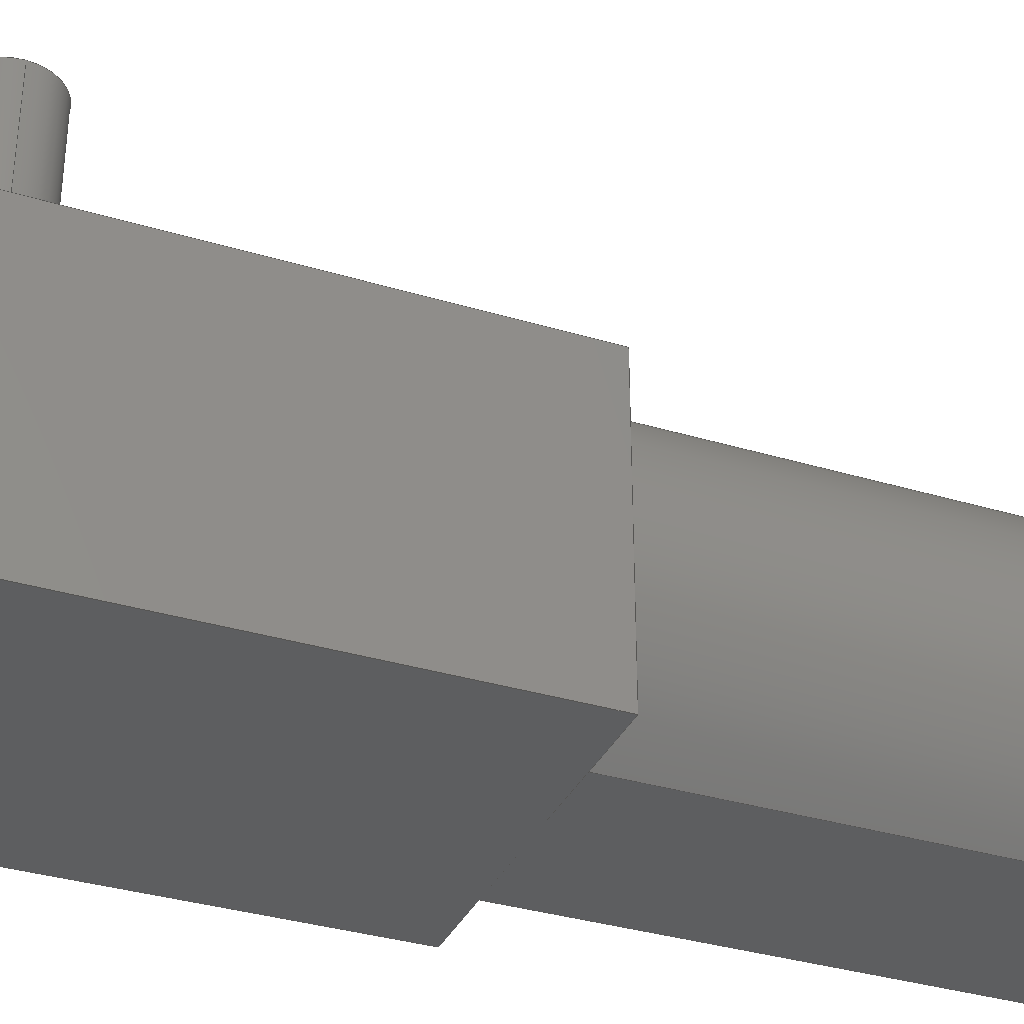
<metadata>
{"format":"step","ext":"step","renderer":"f3d","projection":"perspective","resolution":1024,"background":"white","views":[{"elev":-34.4,"azim":-112.2,"up":"+Z"}]}
</metadata>
<code>
ISO-10303-21;
DATA;
#1=MECHANICAL_DESIGN_GEOMETRIC_PRESENTATION_REPRESENTATION('',(#4),#435);
#2=SHAPE_REPRESENTATION_RELATIONSHIP('SRR','None',#442,#3);
#3=ADVANCED_BREP_SHAPE_REPRESENTATION('',(#5),#434);
#4=STYLED_ITEM('',(#452),#5);
#5=MANIFOLD_SOLID_BREP('Body1',#249);
#6=FACE_BOUND('',#44,.T.);
#7=PLANE('',#267);
#8=PLANE('',#268);
#9=PLANE('',#269);
#10=PLANE('',#270);
#11=PLANE('',#271);
#12=PLANE('',#276);
#13=PLANE('',#278);
#14=PLANE('',#279);
#15=PLANE('',#280);
#16=PLANE('',#281);
#17=PLANE('',#282);
#18=PLANE('',#283);
#19=PLANE('',#286);
#20=FACE_OUTER_BOUND('',#36,.T.);
#21=FACE_OUTER_BOUND('',#37,.T.);
#22=FACE_OUTER_BOUND('',#38,.T.);
#23=FACE_OUTER_BOUND('',#39,.T.);
#24=FACE_OUTER_BOUND('',#40,.T.);
#25=FACE_OUTER_BOUND('',#41,.T.);
#26=FACE_OUTER_BOUND('',#42,.T.);
#27=FACE_OUTER_BOUND('',#43,.T.);
#28=FACE_OUTER_BOUND('',#45,.T.);
#29=FACE_OUTER_BOUND('',#46,.T.);
#30=FACE_OUTER_BOUND('',#47,.T.);
#31=FACE_OUTER_BOUND('',#48,.T.);
#32=FACE_OUTER_BOUND('',#49,.T.);
#33=FACE_OUTER_BOUND('',#50,.T.);
#34=FACE_OUTER_BOUND('',#51,.T.);
#35=FACE_OUTER_BOUND('',#52,.T.);
#36=EDGE_LOOP('',(#164,#165,#166,#167,#168));
#37=EDGE_LOOP('',(#169,#170,#171,#172));
#38=EDGE_LOOP('',(#173,#174,#175,#176));
#39=EDGE_LOOP('',(#177,#178,#179));
#40=EDGE_LOOP('',(#180,#181,#182));
#41=EDGE_LOOP('',(#183,#184,#185,#186));
#42=EDGE_LOOP('',(#187,#188,#189,#190,#191));
#43=EDGE_LOOP('',(#192,#193,#194,#195,#196,#197));
#44=EDGE_LOOP('',(#198));
#45=EDGE_LOOP('',(#199,#200,#201,#202,#203,#204));
#46=EDGE_LOOP('',(#205,#206,#207,#208,#209));
#47=EDGE_LOOP('',(#210,#211,#212));
#48=EDGE_LOOP('',(#213,#214,#215));
#49=EDGE_LOOP('',(#216,#217,#218,#219));
#50=EDGE_LOOP('',(#220,#221,#222,#223,#224));
#51=EDGE_LOOP('',(#225,#226,#227,#228));
#52=EDGE_LOOP('',(#229));
#53=CIRCLE('',#264,6);
#54=CIRCLE('',#265,6);
#55=CIRCLE('',#266,6);
#56=CIRCLE('',#272,6);
#57=CIRCLE('',#274,6);
#58=CIRCLE('',#275,6);
#59=CIRCLE('',#277,1.5);
#60=CIRCLE('',#285,1.5);
#61=LINE('',#366,#86);
#62=LINE('',#372,#87);
#63=LINE('',#376,#88);
#64=LINE('',#378,#89);
#65=LINE('',#379,#90);
#66=LINE('',#382,#91);
#67=LINE('',#384,#92);
#68=LINE('',#385,#93);
#69=LINE('',#388,#94);
#70=LINE('',#389,#95);
#71=LINE('',#392,#96);
#72=LINE('',#393,#97);
#73=LINE('',#402,#98);
#74=LINE('',#404,#99);
#75=LINE('',#406,#100);
#76=LINE('',#407,#101);
#77=LINE('',#413,#102);
#78=LINE('',#414,#103);
#79=LINE('',#416,#104);
#80=LINE('',#417,#105);
#81=LINE('',#419,#106);
#82=LINE('',#421,#107);
#83=LINE('',#423,#108);
#84=LINE('',#425,#109);
#85=LINE('',#429,#110);
#86=VECTOR('',#291,1);
#87=VECTOR('',#296,1);
#88=VECTOR('',#301,1);
#89=VECTOR('',#302,1);
#90=VECTOR('',#303,1);
#91=VECTOR('',#306,1);
#92=VECTOR('',#307,1);
#93=VECTOR('',#308,1);
#94=VECTOR('',#311,1);
#95=VECTOR('',#312,1);
#96=VECTOR('',#315,1);
#97=VECTOR('',#316,1);
#98=VECTOR('',#329,1);
#99=VECTOR('',#330,1);
#100=VECTOR('',#331,1);
#101=VECTOR('',#332,1);
#102=VECTOR('',#337,1);
#103=VECTOR('',#338,1);
#104=VECTOR('',#339,1);
#105=VECTOR('',#340,1);
#106=VECTOR('',#343,1);
#107=VECTOR('',#346,1);
#108=VECTOR('',#349,1);
#109=VECTOR('',#352,1);
#110=VECTOR('',#357,1.5);
#111=VERTEX_POINT('',#364);
#112=VERTEX_POINT('',#365);
#113=VERTEX_POINT('',#367);
#114=VERTEX_POINT('',#369);
#115=VERTEX_POINT('',#371);
#116=VERTEX_POINT('',#375);
#117=VERTEX_POINT('',#377);
#118=VERTEX_POINT('',#381);
#119=VERTEX_POINT('',#383);
#120=VERTEX_POINT('',#387);
#121=VERTEX_POINT('',#391);
#122=VERTEX_POINT('',#397);
#123=VERTEX_POINT('',#401);
#124=VERTEX_POINT('',#403);
#125=VERTEX_POINT('',#405);
#126=VERTEX_POINT('',#408);
#127=VERTEX_POINT('',#411);
#128=VERTEX_POINT('',#412);
#129=VERTEX_POINT('',#415);
#130=VERTEX_POINT('',#428);
#131=EDGE_CURVE('',#111,#112,#61,.T.);
#132=EDGE_CURVE('',#111,#113,#53,.T.);
#133=EDGE_CURVE('',#113,#114,#54,.T.);
#134=EDGE_CURVE('',#114,#115,#62,.T.);
#135=EDGE_CURVE('',#112,#115,#55,.T.);
#136=EDGE_CURVE('',#112,#116,#63,.T.);
#137=EDGE_CURVE('',#117,#116,#64,.T.);
#138=EDGE_CURVE('',#111,#117,#65,.T.);
#139=EDGE_CURVE('',#114,#118,#66,.T.);
#140=EDGE_CURVE('',#118,#119,#67,.T.);
#141=EDGE_CURVE('',#115,#119,#68,.T.);
#142=EDGE_CURVE('',#113,#120,#69,.T.);
#143=EDGE_CURVE('',#120,#111,#70,.T.);
#144=EDGE_CURVE('',#121,#113,#71,.T.);
#145=EDGE_CURVE('',#114,#121,#72,.T.);
#146=EDGE_CURVE('',#119,#116,#56,.T.);
#147=EDGE_CURVE('',#118,#122,#57,.T.);
#148=EDGE_CURVE('',#122,#117,#58,.T.);
#149=EDGE_CURVE('',#120,#123,#73,.T.);
#150=EDGE_CURVE('',#117,#124,#74,.T.);
#151=EDGE_CURVE('',#124,#125,#75,.T.);
#152=EDGE_CURVE('',#123,#125,#76,.T.);
#153=EDGE_CURVE('',#126,#126,#59,.T.);
#154=EDGE_CURVE('',#127,#128,#77,.T.);
#155=EDGE_CURVE('',#127,#118,#78,.T.);
#156=EDGE_CURVE('',#121,#129,#79,.T.);
#157=EDGE_CURVE('',#128,#129,#80,.T.);
#158=EDGE_CURVE('',#129,#123,#81,.T.);
#159=EDGE_CURVE('',#122,#127,#82,.T.);
#160=EDGE_CURVE('',#124,#122,#83,.T.);
#161=EDGE_CURVE('',#125,#128,#84,.T.);
#162=EDGE_CURVE('',#126,#130,#85,.T.);
#163=EDGE_CURVE('',#130,#130,#60,.T.);
#164=ORIENTED_EDGE('',*,*,#131,.F.);
#165=ORIENTED_EDGE('',*,*,#132,.T.);
#166=ORIENTED_EDGE('',*,*,#133,.T.);
#167=ORIENTED_EDGE('',*,*,#134,.T.);
#168=ORIENTED_EDGE('',*,*,#135,.F.);
#169=ORIENTED_EDGE('',*,*,#131,.T.);
#170=ORIENTED_EDGE('',*,*,#136,.T.);
#171=ORIENTED_EDGE('',*,*,#137,.F.);
#172=ORIENTED_EDGE('',*,*,#138,.F.);
#173=ORIENTED_EDGE('',*,*,#134,.F.);
#174=ORIENTED_EDGE('',*,*,#139,.T.);
#175=ORIENTED_EDGE('',*,*,#140,.T.);
#176=ORIENTED_EDGE('',*,*,#141,.F.);
#177=ORIENTED_EDGE('',*,*,#142,.F.);
#178=ORIENTED_EDGE('',*,*,#132,.F.);
#179=ORIENTED_EDGE('',*,*,#143,.F.);
#180=ORIENTED_EDGE('',*,*,#144,.F.);
#181=ORIENTED_EDGE('',*,*,#145,.F.);
#182=ORIENTED_EDGE('',*,*,#133,.F.);
#183=ORIENTED_EDGE('',*,*,#135,.T.);
#184=ORIENTED_EDGE('',*,*,#141,.T.);
#185=ORIENTED_EDGE('',*,*,#146,.T.);
#186=ORIENTED_EDGE('',*,*,#136,.F.);
#187=ORIENTED_EDGE('',*,*,#140,.F.);
#188=ORIENTED_EDGE('',*,*,#147,.T.);
#189=ORIENTED_EDGE('',*,*,#148,.T.);
#190=ORIENTED_EDGE('',*,*,#137,.T.);
#191=ORIENTED_EDGE('',*,*,#146,.F.);
#192=ORIENTED_EDGE('',*,*,#149,.F.);
#193=ORIENTED_EDGE('',*,*,#143,.T.);
#194=ORIENTED_EDGE('',*,*,#138,.T.);
#195=ORIENTED_EDGE('',*,*,#150,.T.);
#196=ORIENTED_EDGE('',*,*,#151,.T.);
#197=ORIENTED_EDGE('',*,*,#152,.F.);
#198=ORIENTED_EDGE('',*,*,#153,.T.);
#199=ORIENTED_EDGE('',*,*,#154,.F.);
#200=ORIENTED_EDGE('',*,*,#155,.T.);
#201=ORIENTED_EDGE('',*,*,#139,.F.);
#202=ORIENTED_EDGE('',*,*,#145,.T.);
#203=ORIENTED_EDGE('',*,*,#156,.T.);
#204=ORIENTED_EDGE('',*,*,#157,.F.);
#205=ORIENTED_EDGE('',*,*,#156,.F.);
#206=ORIENTED_EDGE('',*,*,#144,.T.);
#207=ORIENTED_EDGE('',*,*,#142,.T.);
#208=ORIENTED_EDGE('',*,*,#149,.T.);
#209=ORIENTED_EDGE('',*,*,#158,.F.);
#210=ORIENTED_EDGE('',*,*,#147,.F.);
#211=ORIENTED_EDGE('',*,*,#155,.F.);
#212=ORIENTED_EDGE('',*,*,#159,.F.);
#213=ORIENTED_EDGE('',*,*,#148,.F.);
#214=ORIENTED_EDGE('',*,*,#160,.F.);
#215=ORIENTED_EDGE('',*,*,#150,.F.);
#216=ORIENTED_EDGE('',*,*,#152,.T.);
#217=ORIENTED_EDGE('',*,*,#161,.T.);
#218=ORIENTED_EDGE('',*,*,#157,.T.);
#219=ORIENTED_EDGE('',*,*,#158,.T.);
#220=ORIENTED_EDGE('',*,*,#151,.F.);
#221=ORIENTED_EDGE('',*,*,#160,.T.);
#222=ORIENTED_EDGE('',*,*,#159,.T.);
#223=ORIENTED_EDGE('',*,*,#154,.T.);
#224=ORIENTED_EDGE('',*,*,#161,.F.);
#225=ORIENTED_EDGE('',*,*,#153,.F.);
#226=ORIENTED_EDGE('',*,*,#162,.T.);
#227=ORIENTED_EDGE('',*,*,#163,.F.);
#228=ORIENTED_EDGE('',*,*,#162,.F.);
#229=ORIENTED_EDGE('',*,*,#163,.T.);
#230=CYLINDRICAL_SURFACE('',#263,6);
#231=CYLINDRICAL_SURFACE('',#273,6);
#232=CYLINDRICAL_SURFACE('',#284,1.5);
#233=ADVANCED_FACE('',(#20),#230,.T.);
#234=ADVANCED_FACE('',(#21),#7,.T.);
#235=ADVANCED_FACE('',(#22),#8,.F.);
#236=ADVANCED_FACE('',(#23),#9,.F.);
#237=ADVANCED_FACE('',(#24),#10,.F.);
#238=ADVANCED_FACE('',(#25),#11,.F.);
#239=ADVANCED_FACE('',(#26),#231,.T.);
#240=ADVANCED_FACE('',(#27,#6),#12,.F.);
#241=ADVANCED_FACE('',(#28),#13,.F.);
#242=ADVANCED_FACE('',(#29),#14,.F.);
#243=ADVANCED_FACE('',(#30),#15,.F.);
#244=ADVANCED_FACE('',(#31),#16,.F.);
#245=ADVANCED_FACE('',(#32),#17,.T.);
#246=ADVANCED_FACE('',(#33),#18,.F.);
#247=ADVANCED_FACE('',(#34),#232,.T.);
#248=ADVANCED_FACE('',(#35),#19,.T.);
#249=CLOSED_SHELL('',(#233,#234,#235,#236,#237,#238,#239,#240,#241,#242,
#243,#244,#245,#246,#247,#248));
#250=DERIVED_UNIT_ELEMENT(#252,1);
#251=DERIVED_UNIT_ELEMENT(#437,-3);
#252=(
MASS_UNIT()
NAMED_UNIT(*)
SI_UNIT(.KILO.,.GRAM.)
);
#253=DERIVED_UNIT((#250,#251));
#254=MEASURE_REPRESENTATION_ITEM('density measure',
POSITIVE_RATIO_MEASURE(7850),#253);
#255=PROPERTY_DEFINITION_REPRESENTATION(#260,#257);
#256=PROPERTY_DEFINITION_REPRESENTATION(#261,#258);
#257=REPRESENTATION('material name',(#259),#434);
#258=REPRESENTATION('density',(#254),#434);
#259=DESCRIPTIVE_REPRESENTATION_ITEM('Steel','Steel');
#260=PROPERTY_DEFINITION('material property','material name',#444);
#261=PROPERTY_DEFINITION('material property','density of part',#444);
#262=AXIS2_PLACEMENT_3D('placement',#362,#287,#288);
#263=AXIS2_PLACEMENT_3D('',#363,#289,#290);
#264=AXIS2_PLACEMENT_3D('',#368,#292,#293);
#265=AXIS2_PLACEMENT_3D('',#370,#294,#295);
#266=AXIS2_PLACEMENT_3D('',#373,#297,#298);
#267=AXIS2_PLACEMENT_3D('',#374,#299,#300);
#268=AXIS2_PLACEMENT_3D('',#380,#304,#305);
#269=AXIS2_PLACEMENT_3D('',#386,#309,#310);
#270=AXIS2_PLACEMENT_3D('',#390,#313,#314);
#271=AXIS2_PLACEMENT_3D('',#394,#317,#318);
#272=AXIS2_PLACEMENT_3D('',#395,#319,#320);
#273=AXIS2_PLACEMENT_3D('',#396,#321,#322);
#274=AXIS2_PLACEMENT_3D('',#398,#323,#324);
#275=AXIS2_PLACEMENT_3D('',#399,#325,#326);
#276=AXIS2_PLACEMENT_3D('',#400,#327,#328);
#277=AXIS2_PLACEMENT_3D('',#409,#333,#334);
#278=AXIS2_PLACEMENT_3D('',#410,#335,#336);
#279=AXIS2_PLACEMENT_3D('',#418,#341,#342);
#280=AXIS2_PLACEMENT_3D('',#420,#344,#345);
#281=AXIS2_PLACEMENT_3D('',#422,#347,#348);
#282=AXIS2_PLACEMENT_3D('',#424,#350,#351);
#283=AXIS2_PLACEMENT_3D('',#426,#353,#354);
#284=AXIS2_PLACEMENT_3D('',#427,#355,#356);
#285=AXIS2_PLACEMENT_3D('',#430,#358,#359);
#286=AXIS2_PLACEMENT_3D('',#431,#360,#361);
#287=DIRECTION('axis',(0,0,1));
#288=DIRECTION('refdir',(1,0,0));
#289=DIRECTION('center_axis',(0,1,-6.7e-16));
#290=DIRECTION('ref_axis',(-1,4.65e-29,6.94e-14));
#291=DIRECTION('',(0,-1,6.7e-16));
#292=DIRECTION('center_axis',(0,-1,2.2e-16));
#293=DIRECTION('ref_axis',(1,0,0));
#294=DIRECTION('center_axis',(0,-1,2.2e-16));
#295=DIRECTION('ref_axis',(1,0,0));
#296=DIRECTION('',(0,-1,6.7e-16));
#297=DIRECTION('center_axis',(0,-1,2.2e-16));
#298=DIRECTION('ref_axis',(1,0,0));
#299=DIRECTION('center_axis',(0,6.7e-16,1));
#300=DIRECTION('ref_axis',(1,0,0));
#301=DIRECTION('',(1,0,0));
#302=DIRECTION('',(0,-1,6.7e-16));
#303=DIRECTION('',(1,0,0));
#304=DIRECTION('center_axis',(0,6.7e-16,1));
#305=DIRECTION('ref_axis',(1,0,0));
#306=DIRECTION('',(1,0,0));
#307=DIRECTION('',(0,-1,6.7e-16));
#308=DIRECTION('',(1,0,0));
#309=DIRECTION('center_axis',(0,1,-4.4e-16));
#310=DIRECTION('ref_axis',(0,4.4e-16,1));
#311=DIRECTION('',(0,2.2e-16,1));
#312=DIRECTION('',(1,0,0));
#313=DIRECTION('center_axis',(0,1,-4.4e-16));
#314=DIRECTION('ref_axis',(0,4.4e-16,1));
#315=DIRECTION('',(0,2.2e-16,1));
#316=DIRECTION('',(-1,0,0));
#317=DIRECTION('center_axis',(0,1,-4.4e-16));
#318=DIRECTION('ref_axis',(0,4.4e-16,1));
#319=DIRECTION('center_axis',(0,-1,2.2e-16));
#320=DIRECTION('ref_axis',(1,0,0));
#321=DIRECTION('center_axis',(0,1,-6.7e-16));
#322=DIRECTION('ref_axis',(1,0,0));
#323=DIRECTION('center_axis',(0,-1,2.2e-16));
#324=DIRECTION('ref_axis',(1,0,0));
#325=DIRECTION('center_axis',(0,-1,2.2e-16));
#326=DIRECTION('ref_axis',(1,0,0));
#327=DIRECTION('center_axis',(0,-6.7e-16,-1));
#328=DIRECTION('ref_axis',(1,0,0));
#329=DIRECTION('',(0,1,-6.7e-16));
#330=DIRECTION('',(1,0,0));
#331=DIRECTION('',(0,1,-6.7e-16));
#332=DIRECTION('',(1,0,0));
#333=DIRECTION('center_axis',(0,-4.4e-16,-1));
#334=DIRECTION('ref_axis',(1,0,0));
#335=DIRECTION('center_axis',(0,6.7e-16,1));
#336=DIRECTION('ref_axis',(-1,0,0));
#337=DIRECTION('',(0,1,-6.7e-16));
#338=DIRECTION('',(-1,0,0));
#339=DIRECTION('',(0,1,-6.7e-16));
#340=DIRECTION('',(-1,0,0));
#341=DIRECTION('center_axis',(1,0,0));
#342=DIRECTION('ref_axis',(0,6.7e-16,1));
#343=DIRECTION('',(0,2.2e-16,1));
#344=DIRECTION('center_axis',(0,1,-4.4e-16));
#345=DIRECTION('ref_axis',(0,4.4e-16,1));
#346=DIRECTION('',(0,-2.2e-16,-1));
#347=DIRECTION('center_axis',(0,1,-4.4e-16));
#348=DIRECTION('ref_axis',(0,4.4e-16,1));
#349=DIRECTION('',(0,-2.2e-16,-1));
#350=DIRECTION('center_axis',(0,1,-4.4e-16));
#351=DIRECTION('ref_axis',(0,4.4e-16,1));
#352=DIRECTION('',(0,-2.2e-16,-1));
#353=DIRECTION('center_axis',(-1,0,0));
#354=DIRECTION('ref_axis',(0,-6.7e-16,-1));
#355=DIRECTION('center_axis',(0,-4.4e-16,-1));
#356=DIRECTION('ref_axis',(1,0,0));
#357=DIRECTION('',(0,4.4e-16,1));
#358=DIRECTION('center_axis',(0,2.2e-16,1));
#359=DIRECTION('ref_axis',(1,0,0));
#360=DIRECTION('center_axis',(0,2.2e-16,1));
#361=DIRECTION('ref_axis',(1,0,0));
#362=CARTESIAN_POINT('',(0,0,0));
#363=CARTESIAN_POINT('Origin',(0,0,0));
#364=CARTESIAN_POINT('',(-3.317,9e-15,5));
#365=CARTESIAN_POINT('',(-3.317,-17,5));
#366=CARTESIAN_POINT('',(-3.317,3.33e-15,5));
#367=CARTESIAN_POINT('',(-6,0,-1.254e-08));
#368=CARTESIAN_POINT('Origin',(0,0,0));
#369=CARTESIAN_POINT('',(-3.317,-9e-15,-5));
#370=CARTESIAN_POINT('Origin',(0,0,0));
#371=CARTESIAN_POINT('',(-3.317,-17,-5));
#372=CARTESIAN_POINT('',(-3.317,-3.33e-15,-5));
#373=CARTESIAN_POINT('Origin',(0,-17,3.553e-15));
#374=CARTESIAN_POINT('Origin',(-3.317,3.33e-15,5));
#375=CARTESIAN_POINT('',(3.317,-17,5));
#376=CARTESIAN_POINT('',(-3.317,-17,5));
#377=CARTESIAN_POINT('',(3.317,9e-15,5));
#378=CARTESIAN_POINT('',(3.317,3.33e-15,5));
#379=CARTESIAN_POINT('',(-3.317,1.11e-15,5));
#380=CARTESIAN_POINT('Origin',(-3.317,-3.33e-15,-5));
#381=CARTESIAN_POINT('',(3.317,-9e-15,-5));
#382=CARTESIAN_POINT('',(-3.317,-1.11e-15,-5));
#383=CARTESIAN_POINT('',(3.317,-17,-5));
#384=CARTESIAN_POINT('',(3.317,-3.33e-15,-5));
#385=CARTESIAN_POINT('',(-3.317,-17,-5));
#386=CARTESIAN_POINT('Origin',(0,0,0));
#387=CARTESIAN_POINT('',(-6,7e-15,5));
#388=CARTESIAN_POINT('',(-6,-1.11e-15,-5));
#389=CARTESIAN_POINT('',(-6,1.11e-15,5));
#390=CARTESIAN_POINT('Origin',(0,0,0));
#391=CARTESIAN_POINT('',(-6,-7e-15,-5));
#392=CARTESIAN_POINT('',(-6,-1.11e-15,-5));
#393=CARTESIAN_POINT('',(6,-1.11e-15,-5));
#394=CARTESIAN_POINT('Origin',(-7.64e-15,-17,3.197e-14));
#395=CARTESIAN_POINT('Origin',(0,-17,3.553e-15));
#396=CARTESIAN_POINT('Origin',(0,0,0));
#397=CARTESIAN_POINT('',(6,0,4e-15));
#398=CARTESIAN_POINT('Origin',(0,0,0));
#399=CARTESIAN_POINT('Origin',(0,0,0));
#400=CARTESIAN_POINT('Origin',(-6,3.33e-15,5));
#401=CARTESIAN_POINT('',(-6,18,5));
#402=CARTESIAN_POINT('',(-6,3.33e-15,5));
#403=CARTESIAN_POINT('',(6,7e-15,5));
#404=CARTESIAN_POINT('',(-6,1.11e-15,5));
#405=CARTESIAN_POINT('',(6,18,5));
#406=CARTESIAN_POINT('',(6,3.33e-15,5));
#407=CARTESIAN_POINT('',(-6,18,5));
#408=CARTESIAN_POINT('',(-1.5,14,5));
#409=CARTESIAN_POINT('Origin',(0,14,5));
#410=CARTESIAN_POINT('Origin',(6,-3.33e-15,-5));
#411=CARTESIAN_POINT('',(6,-7e-15,-5));
#412=CARTESIAN_POINT('',(6,18,-5));
#413=CARTESIAN_POINT('',(6,-3.33e-15,-5));
#414=CARTESIAN_POINT('',(6,-1.11e-15,-5));
#415=CARTESIAN_POINT('',(-6,18,-5));
#416=CARTESIAN_POINT('',(-6,-3.33e-15,-5));
#417=CARTESIAN_POINT('',(6,18,-5));
#418=CARTESIAN_POINT('Origin',(-6,-3.33e-15,-5));
#419=CARTESIAN_POINT('',(-6,18,-5));
#420=CARTESIAN_POINT('Origin',(0,0,0));
#421=CARTESIAN_POINT('',(6,1.11e-15,5));
#422=CARTESIAN_POINT('Origin',(0,0,0));
#423=CARTESIAN_POINT('',(6,1.11e-15,5));
#424=CARTESIAN_POINT('Origin',(0,18,-7.105e-15));
#425=CARTESIAN_POINT('',(6,18,5));
#426=CARTESIAN_POINT('Origin',(6,3.33e-15,5));
#427=CARTESIAN_POINT('Origin',(0,14,-6.22e-15));
#428=CARTESIAN_POINT('',(-1.5,14,13));
#429=CARTESIAN_POINT('',(-1.5,14,-6.22e-15));
#430=CARTESIAN_POINT('Origin',(0,14,13));
#431=CARTESIAN_POINT('Origin',(-1.1e-16,14,13));
#432=UNCERTAINTY_MEASURE_WITH_UNIT(LENGTH_MEASURE(0.01),#436,
'DISTANCE_ACCURACY_VALUE',
'Maximum model space distance between geometric entities at asserted c
onnectivities');
#433=UNCERTAINTY_MEASURE_WITH_UNIT(LENGTH_MEASURE(0.01),#436,
'DISTANCE_ACCURACY_VALUE',
'Maximum model space distance between geometric entities at asserted c
onnectivities');
#434=(
GEOMETRIC_REPRESENTATION_CONTEXT(3)
GLOBAL_UNCERTAINTY_ASSIGNED_CONTEXT((#432))
GLOBAL_UNIT_ASSIGNED_CONTEXT((#436,#438,#439))
REPRESENTATION_CONTEXT('','3D')
);
#435=(
GEOMETRIC_REPRESENTATION_CONTEXT(3)
GLOBAL_UNCERTAINTY_ASSIGNED_CONTEXT((#433))
GLOBAL_UNIT_ASSIGNED_CONTEXT((#436,#438,#439))
REPRESENTATION_CONTEXT('','3D')
);
#436=(
LENGTH_UNIT()
NAMED_UNIT(*)
SI_UNIT(.MILLI.,.METRE.)
);
#437=(
LENGTH_UNIT()
NAMED_UNIT(*)
SI_UNIT($,.METRE.)
);
#438=(
NAMED_UNIT(*)
PLANE_ANGLE_UNIT()
SI_UNIT($,.RADIAN.)
);
#439=(
NAMED_UNIT(*)
SI_UNIT($,.STERADIAN.)
SOLID_ANGLE_UNIT()
);
#440=SHAPE_DEFINITION_REPRESENTATION(#441,#442);
#441=PRODUCT_DEFINITION_SHAPE('',$,#444);
#442=SHAPE_REPRESENTATION('',(#262),#434);
#443=PRODUCT_DEFINITION_CONTEXT('part definition',#448,'design');
#444=PRODUCT_DEFINITION('right-angle-n20-Body',
'right-angle-n20-Body v1',#445,#443);
#445=PRODUCT_DEFINITION_FORMATION('',$,#450);
#446=PRODUCT_RELATED_PRODUCT_CATEGORY('right-angle-n20-Body v1',
'right-angle-n20-Body v1',(#450));
#447=APPLICATION_PROTOCOL_DEFINITION('international standard',
'automotive_design',2009,#448);
#448=APPLICATION_CONTEXT(
'Core Data for Automotive Mechanical Design Process');
#449=PRODUCT_CONTEXT('part definition',#448,'mechanical');
#450=PRODUCT('right-angle-n20-Body','right-angle-n20-Body v1',$,(#449));
#451=PRESENTATION_STYLE_ASSIGNMENT((#453));
#452=PRESENTATION_STYLE_ASSIGNMENT((#454));
#453=SURFACE_STYLE_USAGE(.BOTH.,#455);
#454=SURFACE_STYLE_USAGE(.BOTH.,#456);
#455=SURFACE_SIDE_STYLE('',(#457));
#456=SURFACE_SIDE_STYLE('',(#458));
#457=SURFACE_STYLE_FILL_AREA(#459);
#458=SURFACE_STYLE_FILL_AREA(#460);
#459=FILL_AREA_STYLE('Steel - Satin',(#461));
#460=FILL_AREA_STYLE('Opaque(204,204,204)',(#462));
#461=FILL_AREA_STYLE_COLOUR('Steel - Satin',#463);
#462=FILL_AREA_STYLE_COLOUR('Opaque(204,204,204)',#464);
#463=COLOUR_RGB('Steel - Satin',0.6275,0.6275,0.6275);
#464=COLOUR_RGB('Opaque(204,204,204)',0.8,0.8,0.8);
ENDSEC;
END-ISO-10303-21;

</code>
